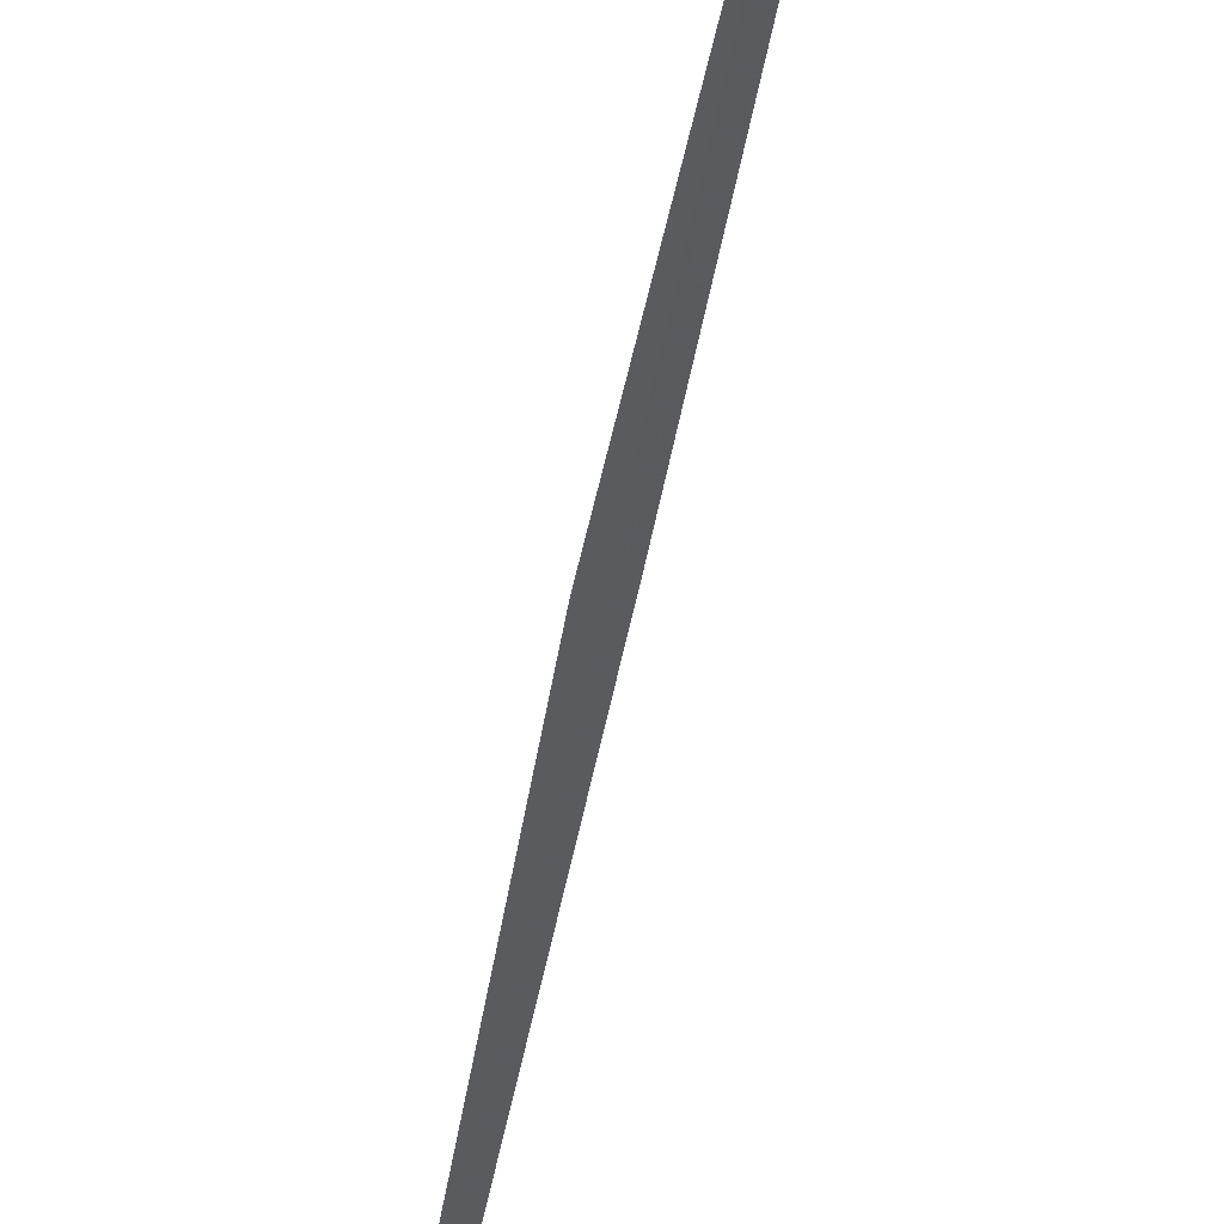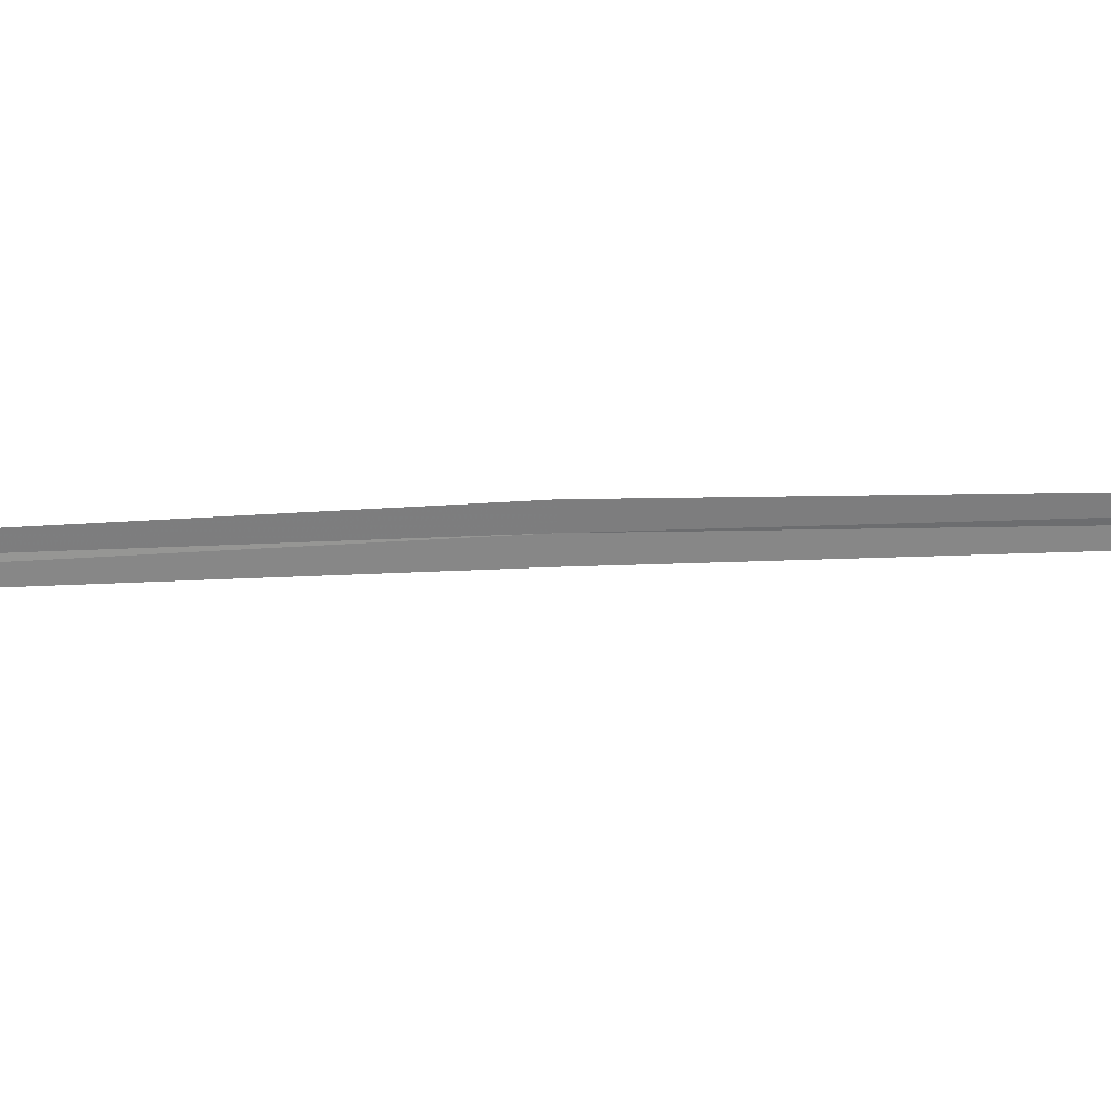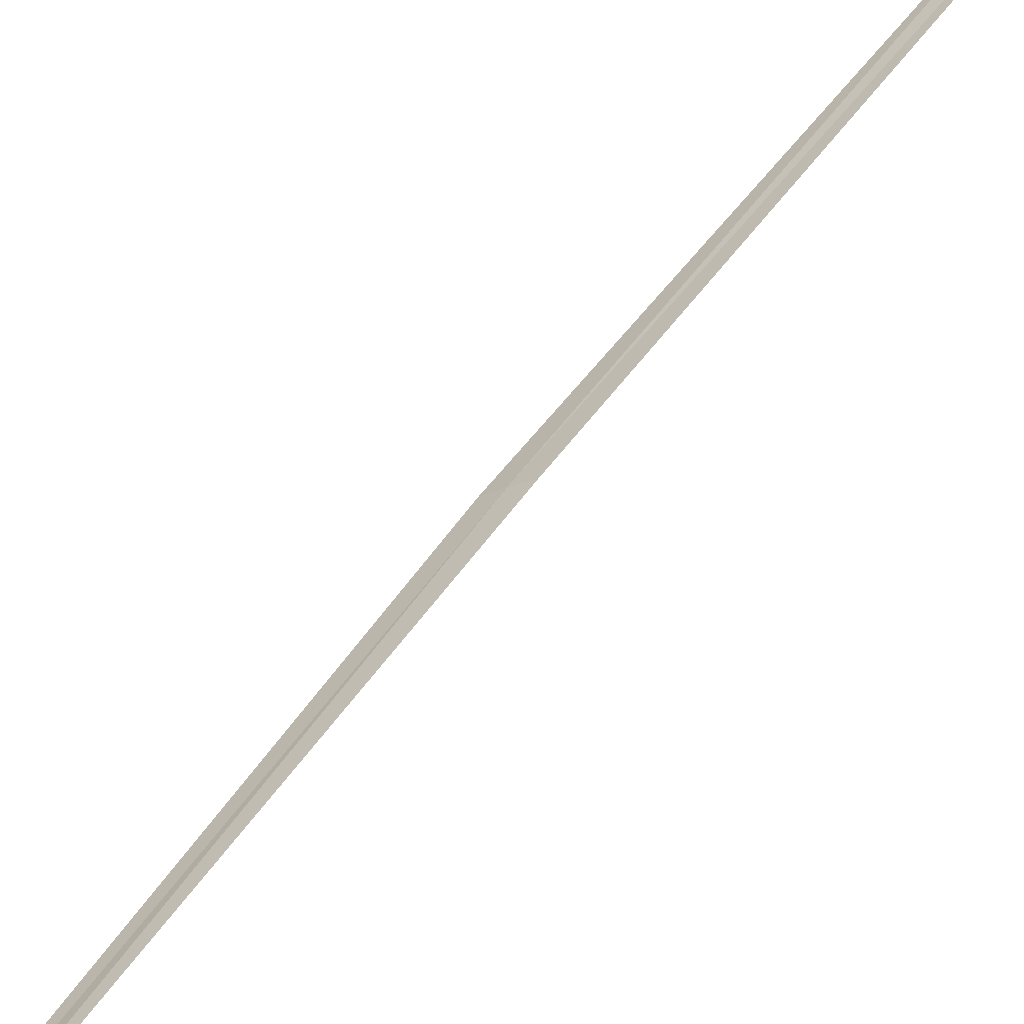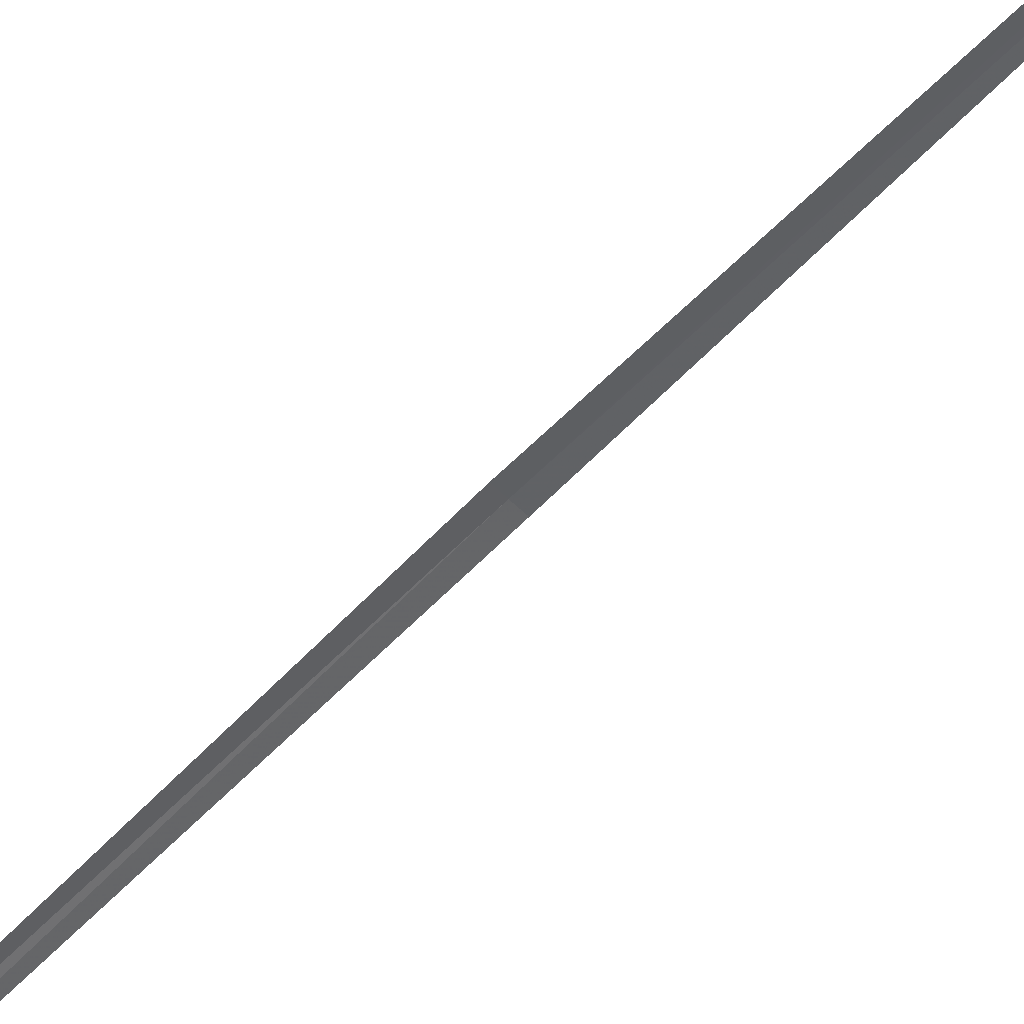
<metadata>
{"format":"obj","ext":"obj","renderer":"f3d","projection":"perspective","resolution":1024,"background":"white","views":[{"elev":-28.8,"azim":-15.9,"up":"+Y"},{"elev":-32.7,"azim":82.6,"up":"+Y"},{"elev":31.9,"azim":15.3,"up":"+Y"},{"elev":-70.3,"azim":-55.0,"up":"+Y"}]}
</metadata>
<code>
v 17.12 18.62 12.75
v 17.16 18.64 12.75
v 16.69 18.55 15.49
v 16.65 18.52 15.49
v 17.08 18.59 12.74
v 17.56 18.61 10
v 17.6 18.63 10.01
f 1 3 2
f 1 4 3
f 1 5 4
f 1 6 5
f 1 7 6
f 1 2 7

</code>
